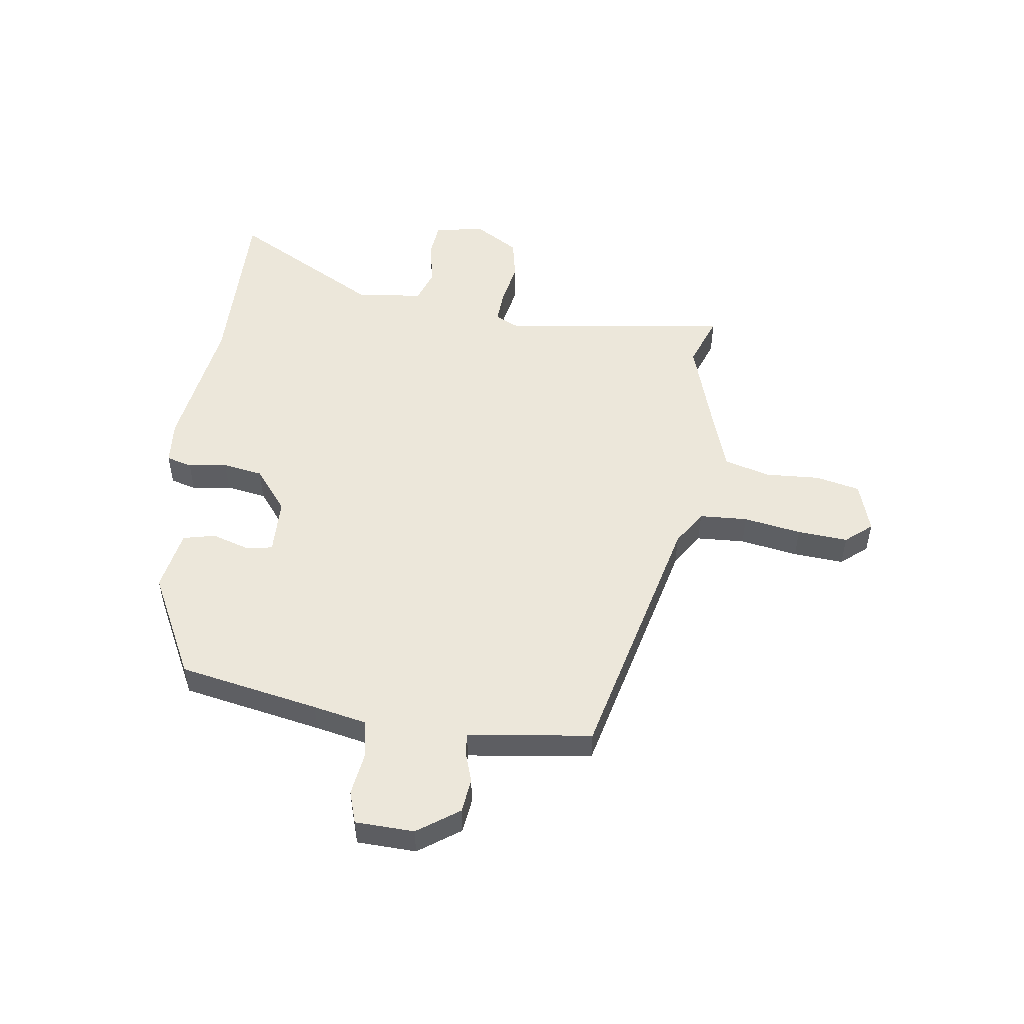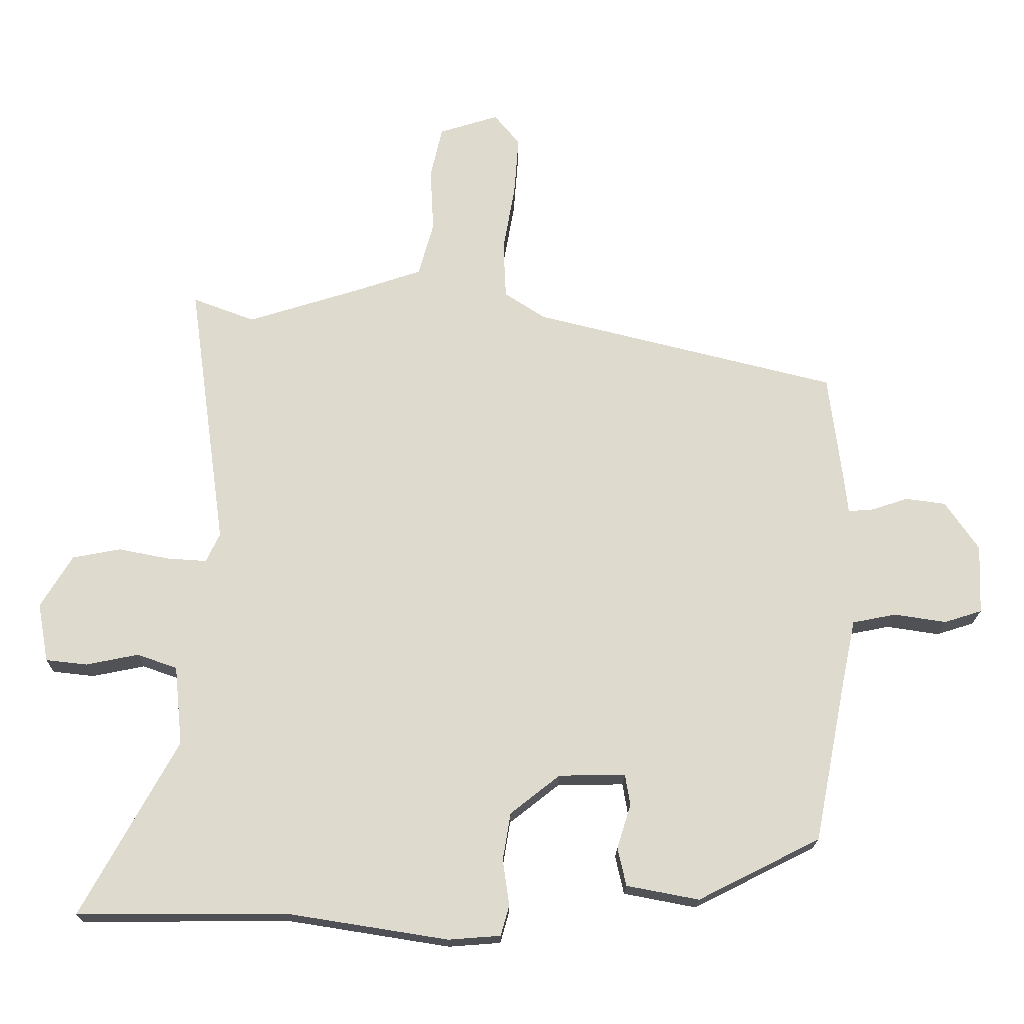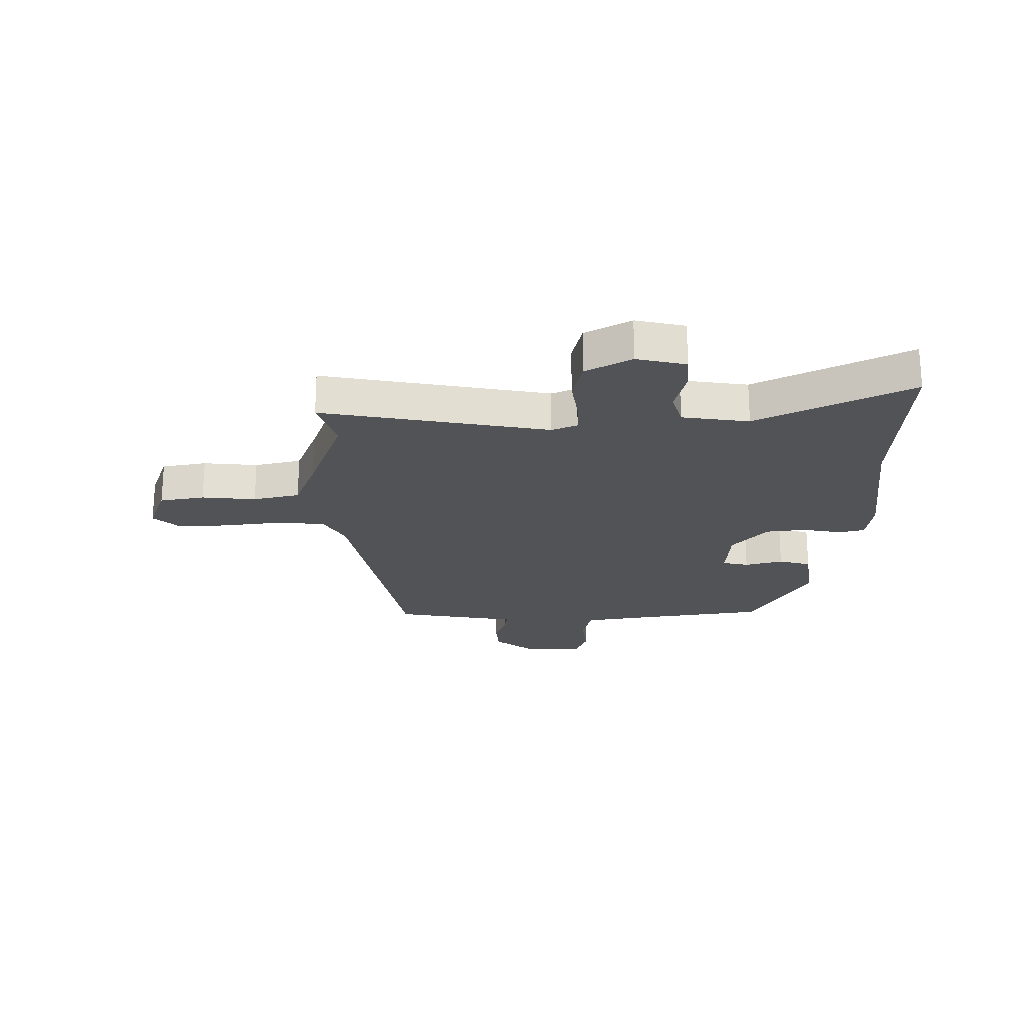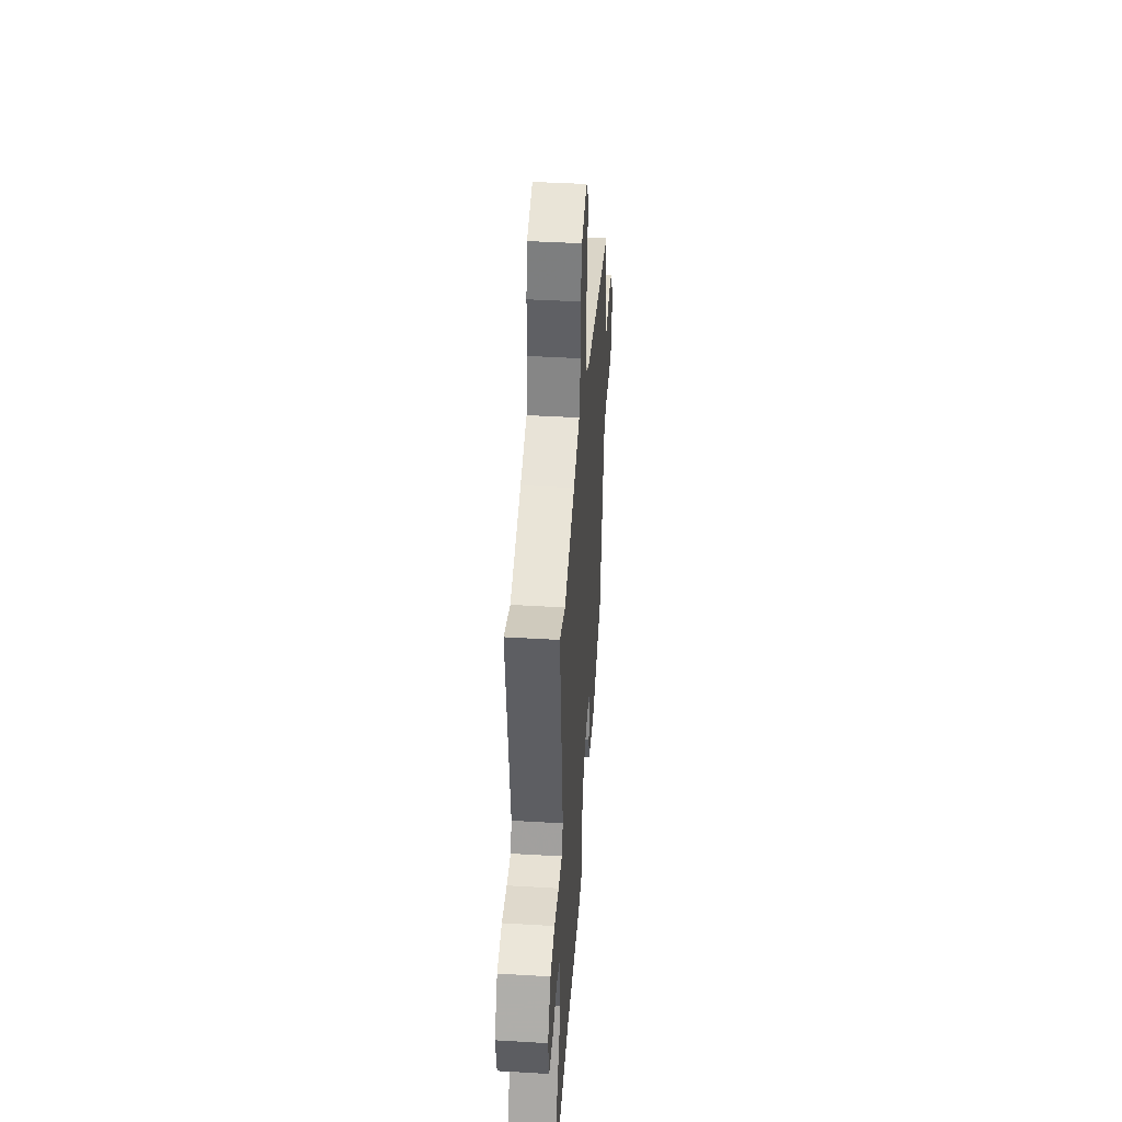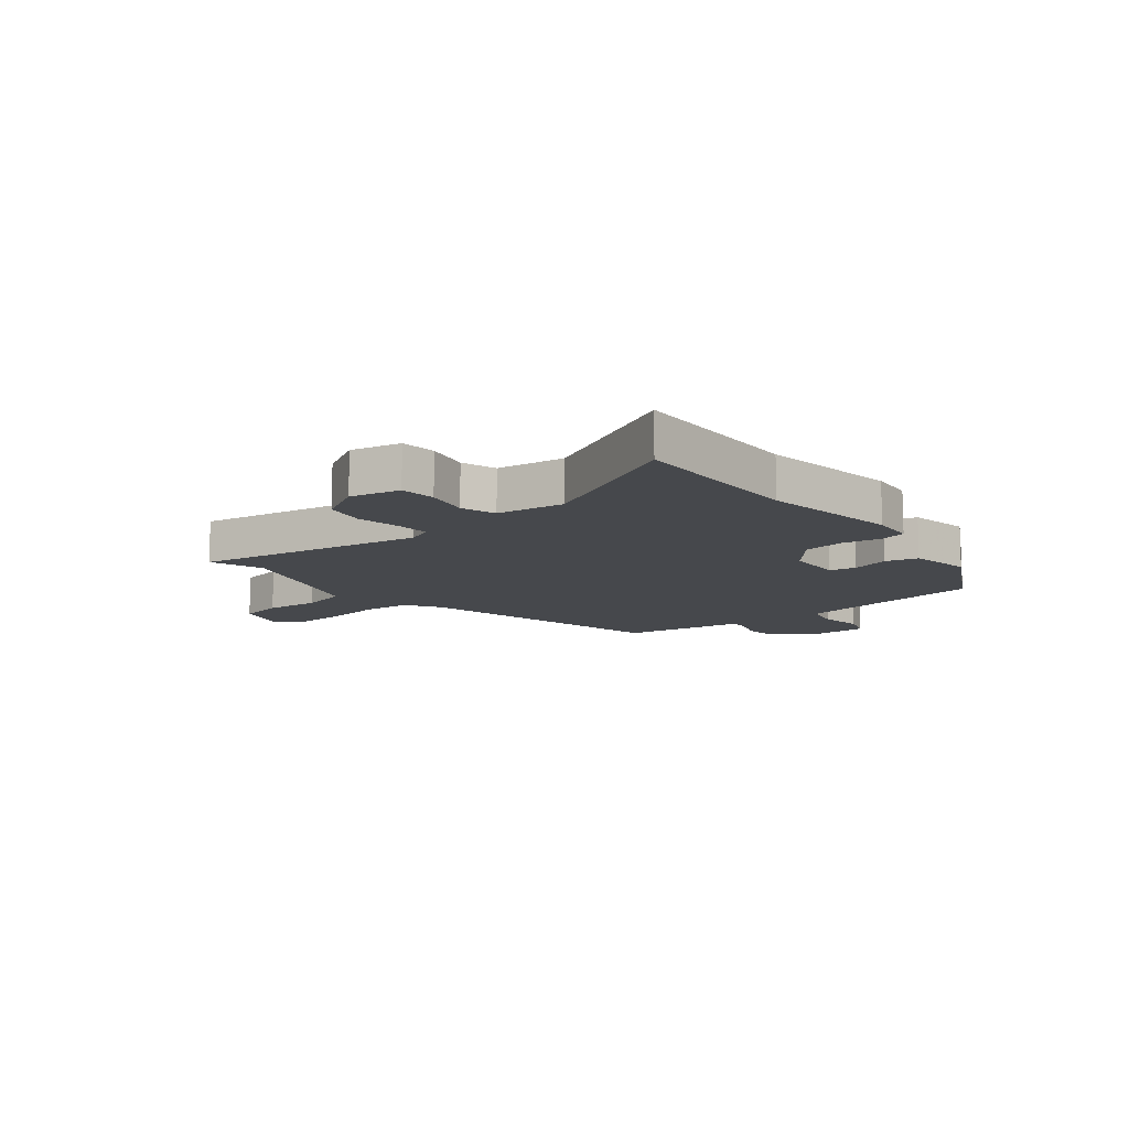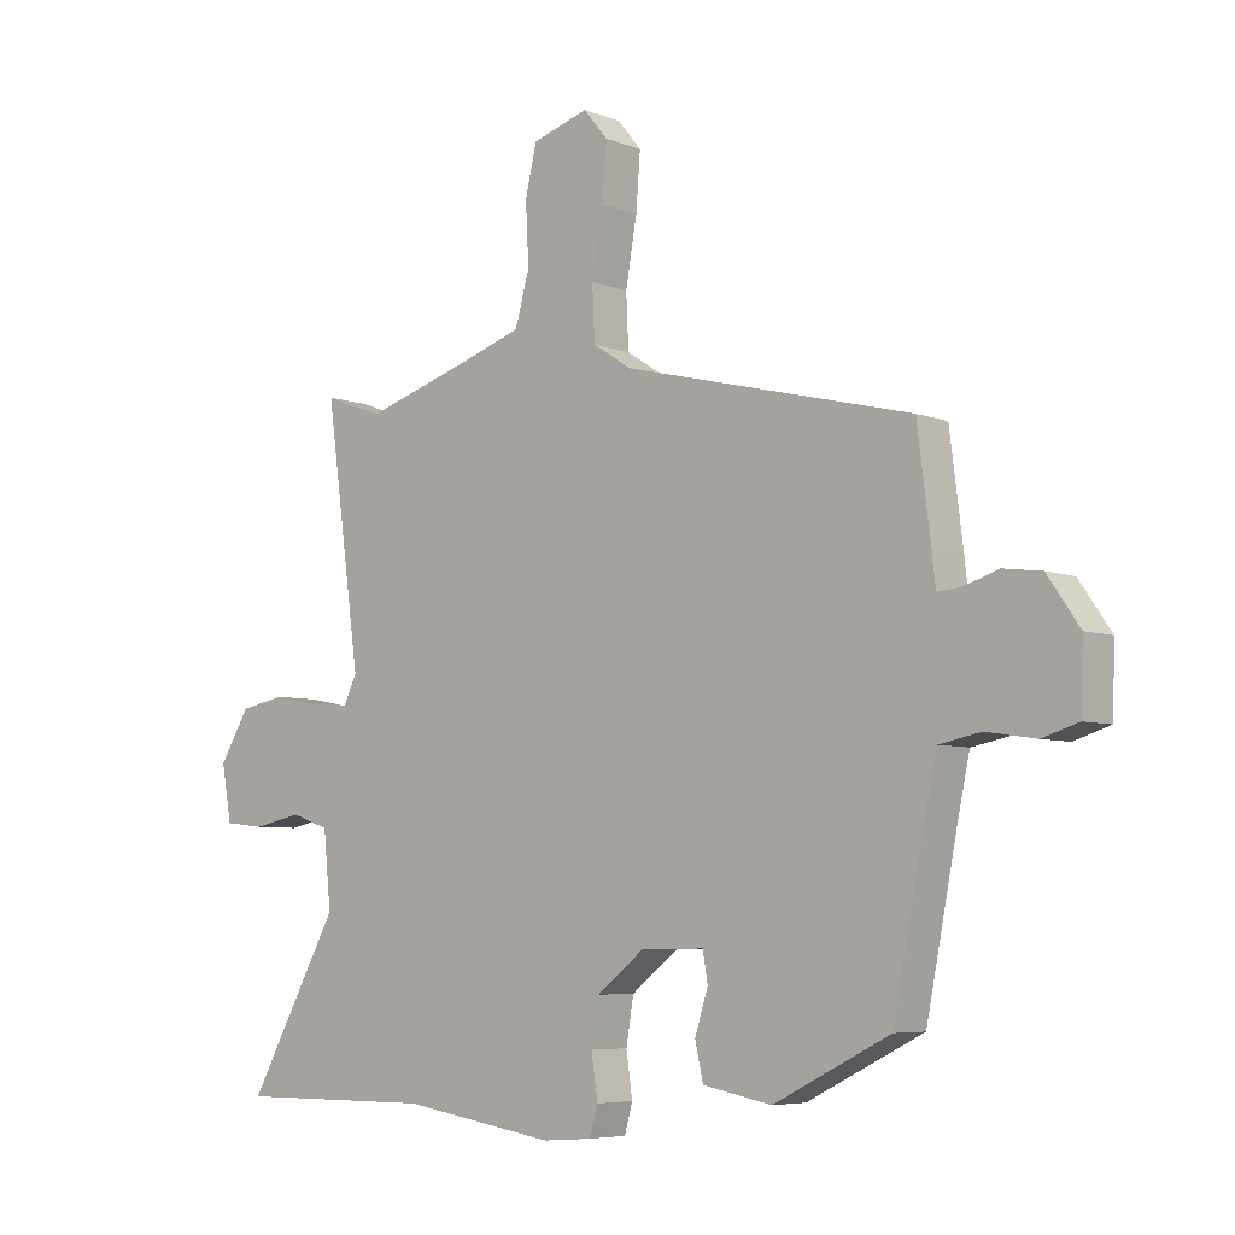
<metadata>
{"format":"obj","ext":"obj","renderer":"f3d","projection":"perspective","resolution":1024,"background":"white","views":[{"elev":51.5,"azim":-82.4,"up":"+Y"},{"elev":-18.7,"azim":179.4,"up":"+Z"},{"elev":-22.2,"azim":87.9,"up":"+Y"},{"elev":43.1,"azim":94.0,"up":"+Z"},{"elev":-11.1,"azim":127.3,"up":"+Y"},{"elev":-6.0,"azim":-139.2,"up":"+Z"}]}
</metadata>
<code>
v -0.507 0.07 0.367
v -0.047 0.07 0.481
v 0.015 0.07 0.521
v 0.019 0.07 0.607
v 0.001 0.07 0.71
v -0.006 0.07 0.8
v 0.033 0.07 0.847
v 0.123 0.07 0.819
v 0.141 0.07 0.74
v 0.136 0.07 0.643
v 0.159 0.07 0.561
v 0.261 0.07 0.527
v 0.431 0.07 0.474
v 0.525 0.07 0.509
v 0.469 0.07 0.103
v 0.49 0.07 0.059
v 0.55 0.07 0.063
v 0.627 0.07 0.078
v 0.7 0.07 0.064
v 0.748 0.07 -0.015
v 0.732 0.07 -0.104
v 0.669 0.07 -0.111
v 0.59 0.07 -0.095
v 0.529 0.07 -0.116
v 0.517 0.07 -0.236
v 0.663 0.07 -0.501
v 0.347 0.07 -0.499
v 0.101 0.07 -0.538
v 0.022 0.07 -0.532
v 0.009 0.07 -0.486
v 0.019 0.07 -0.417
v 0.007 0.07 -0.345
v -0.068 0.07 -0.286
v -0.169 0.07 -0.284
v -0.177 0.07 -0.331
v -0.156 0.07 -0.398
v -0.169 0.07 -0.456
v -0.279 0.07 -0.477
v -0.464 0.07 -0.384
v -0.513 0.07 -0.134
v -0.533 0.07 -0.039
v -0.599 0.07 -0.026
v -0.678 0.07 -0.038
v -0.735 0.07 -0.02
v -0.739 0.07 0.085
v -0.688 0.07 0.159
v -0.627 0.07 0.167
v -0.572 0.07 0.149
v -0.534 0.07 0.146
v -0.528 0.07 0.201
v -0.507 0 0.367
v -0.047 0 0.481
v 0.015 0 0.521
v 0.019 0 0.607
v 0.001 0 0.71
v -0.006 0 0.8
v 0.033 0 0.847
v 0.123 0 0.819
v 0.141 0 0.74
v 0.136 0 0.643
v 0.159 0 0.561
v 0.261 0 0.527
v 0.431 0 0.474
v 0.525 0 0.509
v 0.469 0 0.103
v 0.49 0 0.059
v 0.55 0 0.063
v 0.627 0 0.078
v 0.7 0 0.064
v 0.748 0 -0.015
v 0.732 0 -0.104
v 0.669 0 -0.111
v 0.59 0 -0.095
v 0.529 0 -0.116
v 0.517 0 -0.236
v 0.663 0 -0.501
v 0.347 0 -0.499
v 0.101 0 -0.538
v 0.022 0 -0.532
v 0.009 0 -0.486
v 0.019 0 -0.417
v 0.007 0 -0.345
v -0.068 0 -0.286
v -0.169 0 -0.284
v -0.177 0 -0.331
v -0.156 0 -0.398
v -0.169 0 -0.456
v -0.279 0 -0.477
v -0.464 0 -0.384
v -0.513 0 -0.134
v -0.533 0 -0.039
v -0.599 0 -0.026
v -0.678 0 -0.038
v -0.735 0 -0.02
v -0.739 0 0.085
v -0.688 0 0.159
v -0.627 0 0.167
v -0.572 0 0.149
v -0.534 0 0.146
v -0.528 0 0.201
f 49 50 1 2
f 45 46 47 48
f 45 48 49
f 42 43 44 45
f 41 42 45 49
f 40 41 49 2
f 35 36 37 38
f 34 35 38 39
f 28 29 30 31
f 27 28 31 32
f 25 26 27 32
f 24 25 32 33
f 20 21 22 23
f 17 18 19 20
f 16 17 20 23
f 13 14 15
f 12 13 15
f 11 12 15 16
f 7 8 9 10
f 7 10 11
f 4 5 6 7
f 3 4 7 11
f 34 39 40 2
f 23 24 33 34
f 11 16 23 34
f 2 3 11 34
f 52 51 100 99
f 98 97 96 95
f 99 98 95
f 95 94 93 92
f 99 95 92 91
f 52 99 91 90
f 88 87 86 85
f 89 88 85 84
f 81 80 79 78
f 82 81 78 77
f 82 77 76 75
f 83 82 75 74
f 73 72 71 70
f 70 69 68 67
f 73 70 67 66
f 65 64 63
f 65 63 62
f 66 65 62 61
f 60 59 58 57
f 61 60 57
f 57 56 55 54
f 61 57 54 53
f 52 90 89 84
f 84 83 74 73
f 84 73 66 61
f 84 61 53 52
f 1 51 52 2
f 2 52 53 3
f 3 53 54 4
f 4 54 55 5
f 5 55 56 6
f 6 56 57 7
f 7 57 58 8
f 8 58 59 9
f 9 59 60 10
f 10 60 61 11
f 11 61 62 12
f 12 62 63 13
f 13 63 64 14
f 14 64 65 15
f 15 65 66 16
f 16 66 67 17
f 17 67 68 18
f 18 68 69 19
f 19 69 70 20
f 20 70 71 21
f 21 71 72 22
f 22 72 73 23
f 23 73 74 24
f 24 74 75 25
f 25 75 76 26
f 26 76 77 27
f 27 77 78 28
f 28 78 79 29
f 29 79 80 30
f 30 80 81 31
f 31 81 82 32
f 32 82 83 33
f 33 83 84 34
f 34 84 85 35
f 35 85 86 36
f 36 86 87 37
f 37 87 88 38
f 38 88 89 39
f 39 89 90 40
f 40 90 91 41
f 41 91 92 42
f 42 92 93 43
f 43 93 94 44
f 44 94 95 45
f 45 95 96 46
f 46 96 97 47
f 47 97 98 48
f 48 98 99 49
f 49 99 100 50
f 50 100 51 1

</code>
